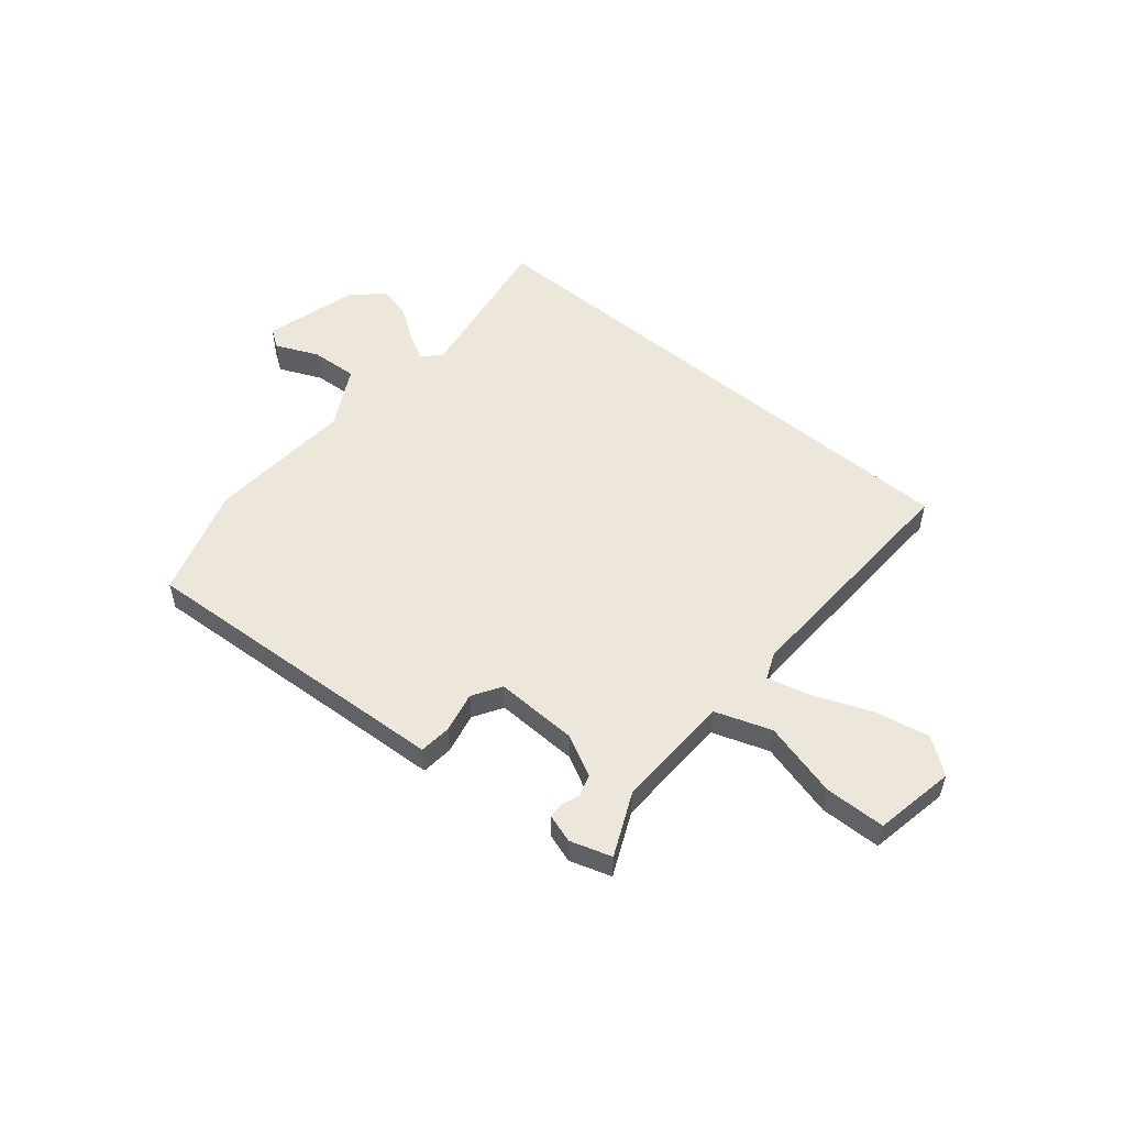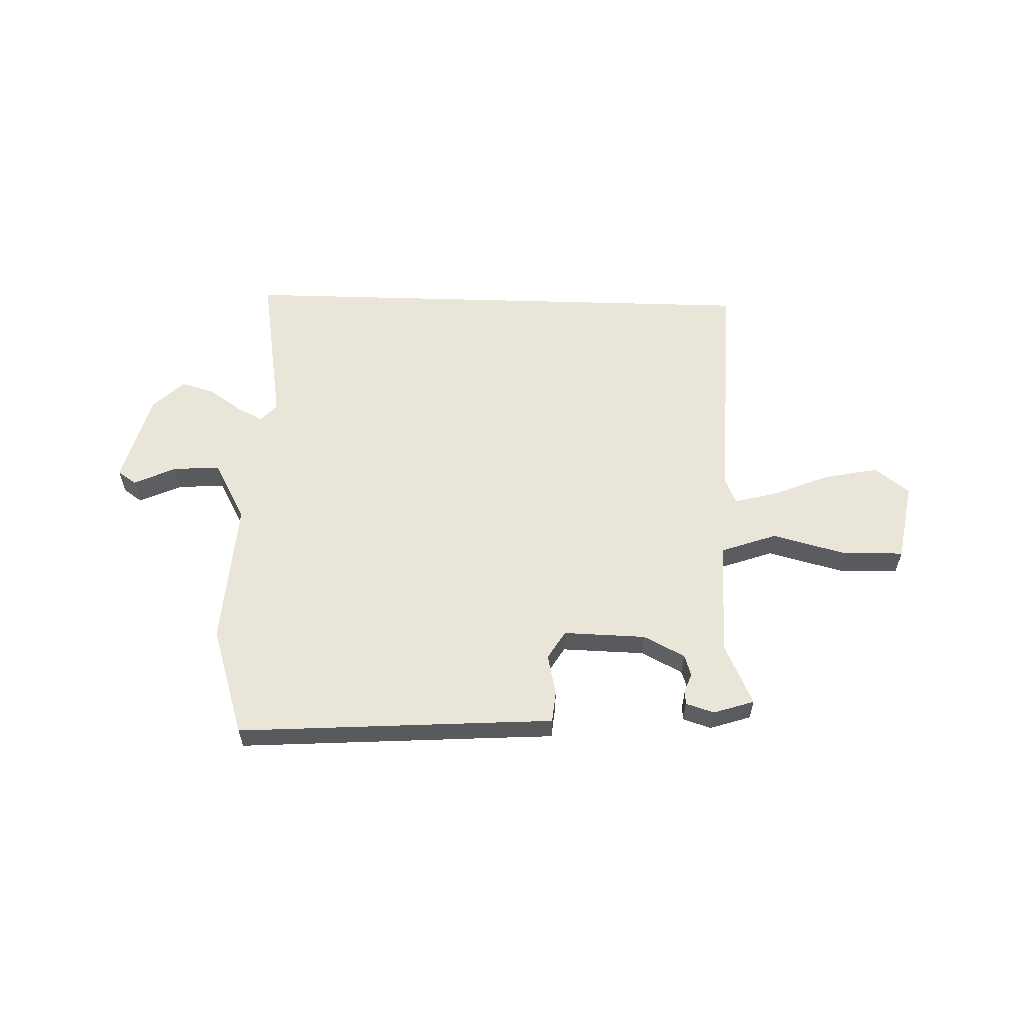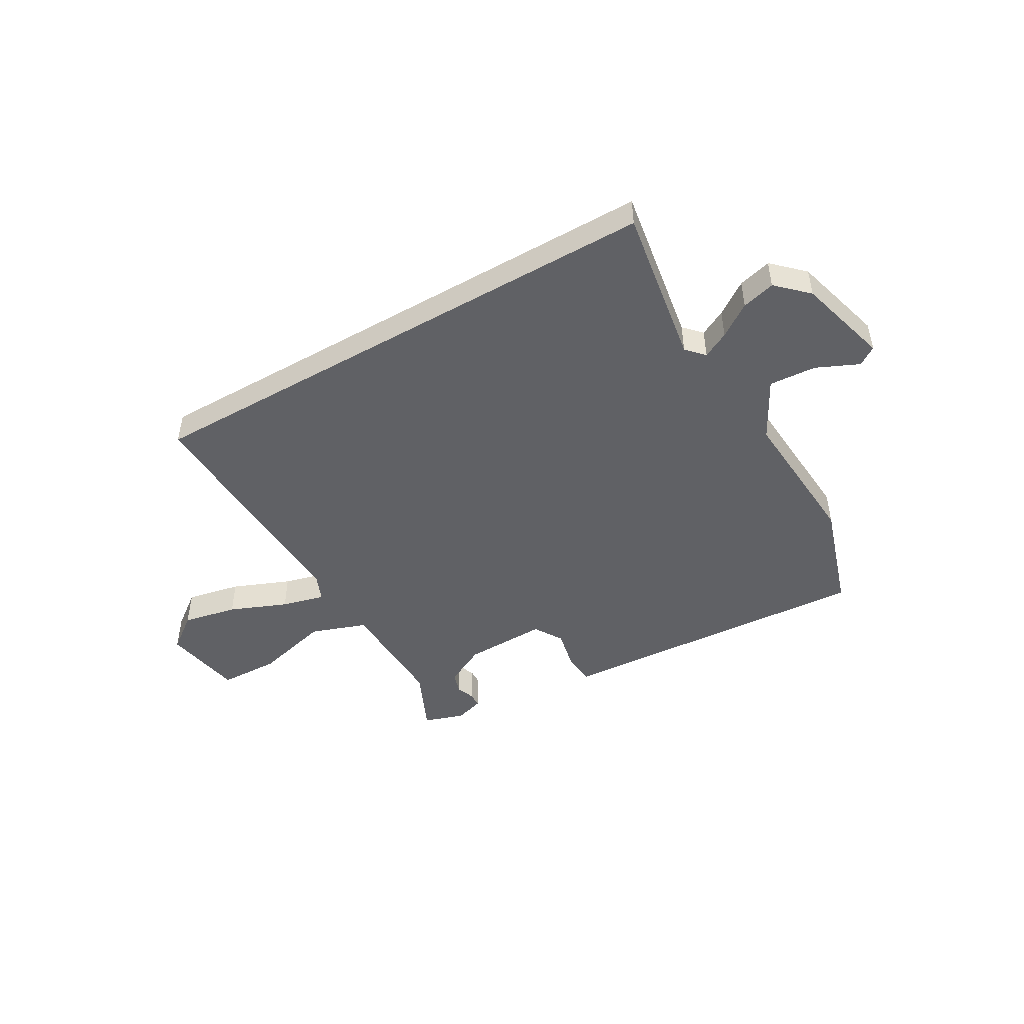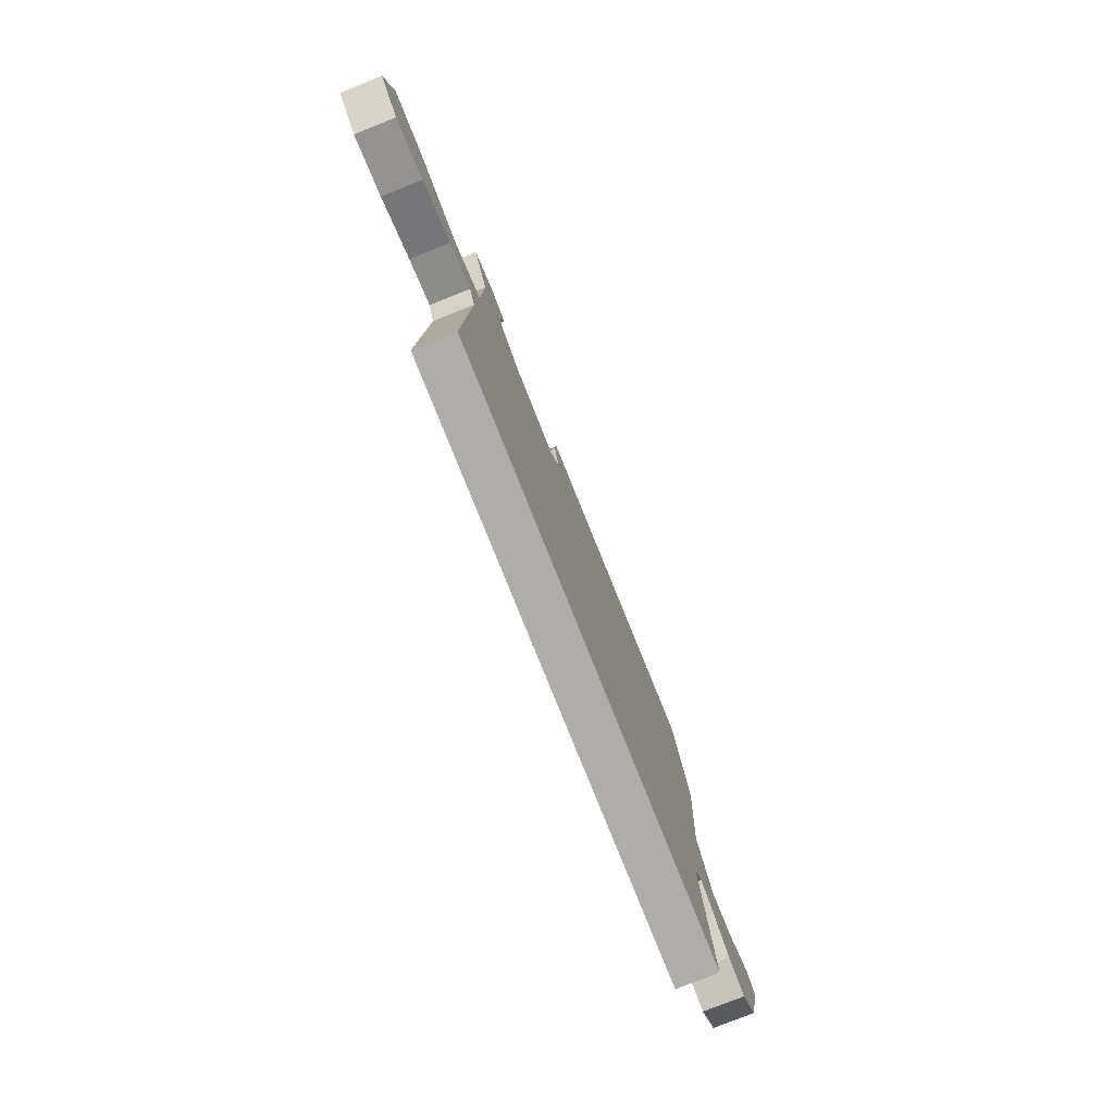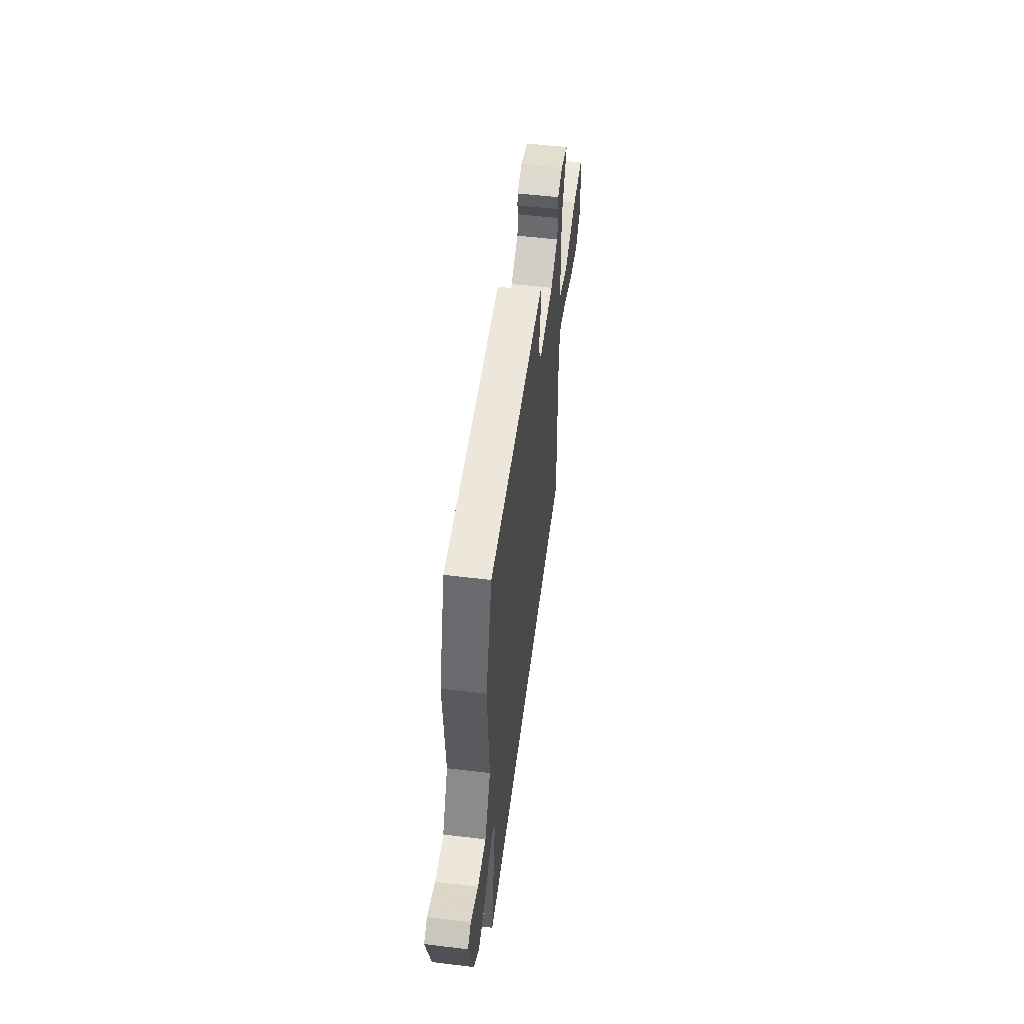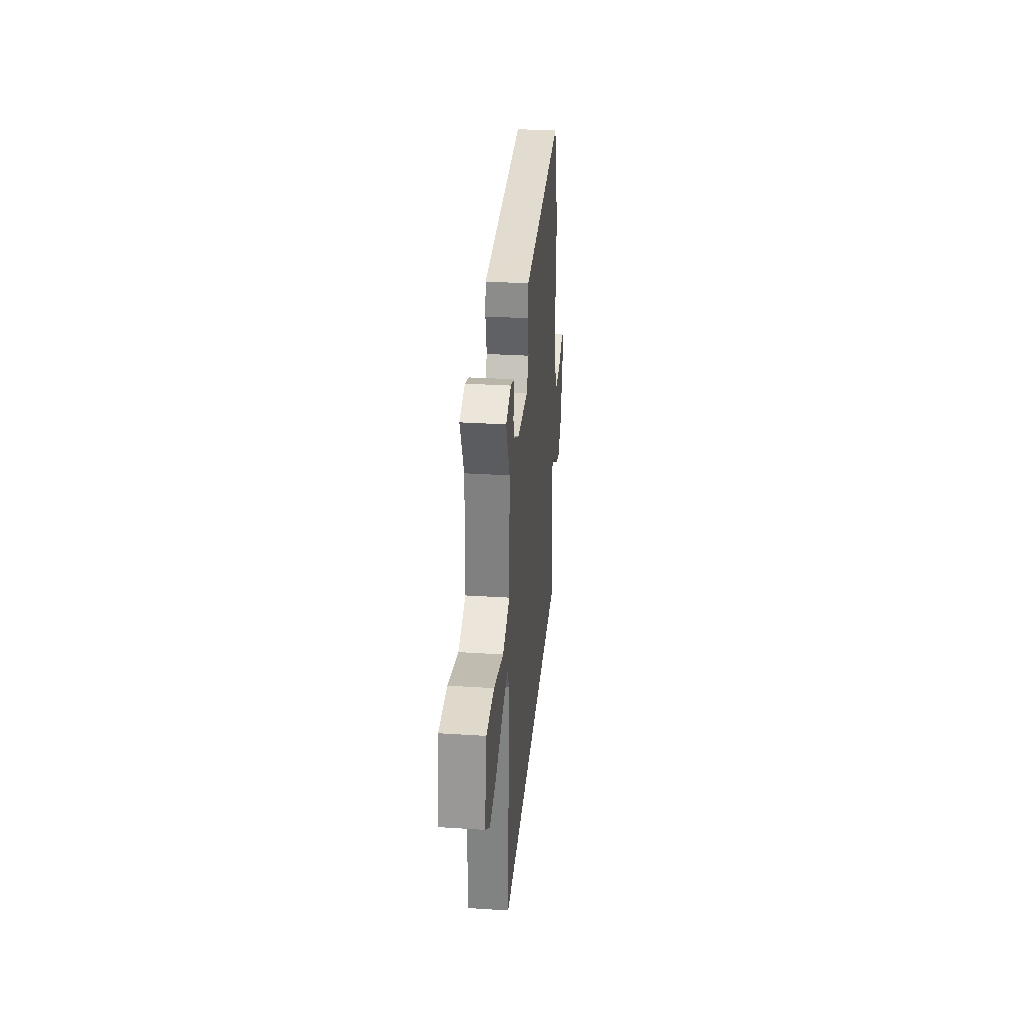
<metadata>
{"format":"obj","ext":"obj","renderer":"f3d","projection":"perspective","resolution":1024,"background":"white","views":[{"elev":53.1,"azim":40.1,"up":"+Y"},{"elev":58.3,"azim":1.7,"up":"+Y"},{"elev":-47.2,"azim":-149.9,"up":"+Y"},{"elev":-77.2,"azim":111.7,"up":"+Z"},{"elev":53.8,"azim":-82.7,"up":"+Z"},{"elev":30.8,"azim":95.2,"up":"+Z"}]}
</metadata>
<code>
v 0.483 0.07 -0.5
v -0.532 0.07 -0.5
v -0.483 0.07 -0.199
v -0.514 0.07 -0.166
v -0.564 0.07 -0.192
v -0.626 0.07 -0.235
v -0.689 0.07 -0.252
v -0.746 0.07 -0.197
v -0.794 0.07 -0.023
v -0.759 0.07 0.001
v -0.679 0.07 -0.035
v -0.59 0.07 -0.041
v -0.529 0.07 0.072
v -0.548 0.07 0.349
v -0.482 0.07 0.556
v 0.018 0.07 0.524
v 0.117 0.07 0.518
v 0.123 0.07 0.458
v 0.106 0.07 0.381
v 0.139 0.07 0.327
v 0.295 0.07 0.331
v 0.373 0.07 0.371
v 0.386 0.07 0.411
v 0.373 0.07 0.446
v 0.374 0.07 0.474
v 0.428 0.07 0.491
v 0.505 0.07 0.466
v 0.451 0.07 0.348
v 0.457 0.07 0.128
v 0.562 0.07 0.091
v 0.704 0.07 0.128
v 0.818 0.07 0.125
v 0.845 0.07 -0.026
v 0.779 0.07 -0.076
v 0.676 0.07 -0.055
v 0.568 0.07 -0.011
v 0.487 0.07 0.01
v 0.466 0.07 -0.04
v 0.483 0 -0.5
v -0.532 0 -0.5
v -0.483 0 -0.199
v -0.514 0 -0.166
v -0.564 0 -0.192
v -0.626 0 -0.235
v -0.689 0 -0.252
v -0.746 0 -0.197
v -0.794 0 -0.023
v -0.759 0 0.001
v -0.679 0 -0.035
v -0.59 0 -0.041
v -0.529 0 0.072
v -0.548 0 0.349
v -0.482 0 0.556
v 0.018 0 0.524
v 0.117 0 0.518
v 0.123 0 0.458
v 0.106 0 0.381
v 0.139 0 0.327
v 0.295 0 0.331
v 0.373 0 0.371
v 0.386 0 0.411
v 0.373 0 0.446
v 0.374 0 0.474
v 0.428 0 0.491
v 0.505 0 0.466
v 0.451 0 0.348
v 0.457 0 0.128
v 0.562 0 0.091
v 0.704 0 0.128
v 0.818 0 0.125
v 0.845 0 -0.026
v 0.779 0 -0.076
v 0.676 0 -0.055
v 0.568 0 -0.011
v 0.487 0 0.01
v 0.466 0 -0.04
f 33 34 35 36
f 33 36 37
f 30 31 32 33
f 29 30 33 37
f 25 26 27 28
f 23 24 25 28
f 22 23 28 29
f 21 22 29 37
f 16 17 18 19
f 16 19 20
f 13 14 15 16
f 12 13 16 20
f 8 9 10 11
f 8 11 12
f 5 6 7 8
f 4 5 8 12
f 3 4 12 20
f 38 1 2 3
f 21 37 38
f 3 20 21 38
f 74 73 72 71
f 75 74 71
f 71 70 69 68
f 75 71 68 67
f 66 65 64 63
f 66 63 62 61
f 67 66 61 60
f 75 67 60 59
f 57 56 55 54
f 58 57 54
f 54 53 52 51
f 58 54 51 50
f 49 48 47 46
f 50 49 46
f 46 45 44 43
f 50 46 43 42
f 58 50 42 41
f 41 40 39 76
f 76 75 59
f 76 59 58 41
f 1 39 40 2
f 2 40 41 3
f 3 41 42 4
f 4 42 43 5
f 5 43 44 6
f 6 44 45 7
f 7 45 46 8
f 8 46 47 9
f 9 47 48 10
f 10 48 49 11
f 11 49 50 12
f 12 50 51 13
f 13 51 52 14
f 14 52 53 15
f 15 53 54 16
f 16 54 55 17
f 17 55 56 18
f 18 56 57 19
f 19 57 58 20
f 20 58 59 21
f 21 59 60 22
f 22 60 61 23
f 23 61 62 24
f 24 62 63 25
f 25 63 64 26
f 26 64 65 27
f 27 65 66 28
f 28 66 67 29
f 29 67 68 30
f 30 68 69 31
f 31 69 70 32
f 32 70 71 33
f 33 71 72 34
f 34 72 73 35
f 35 73 74 36
f 36 74 75 37
f 37 75 76 38
f 38 76 39 1

</code>
